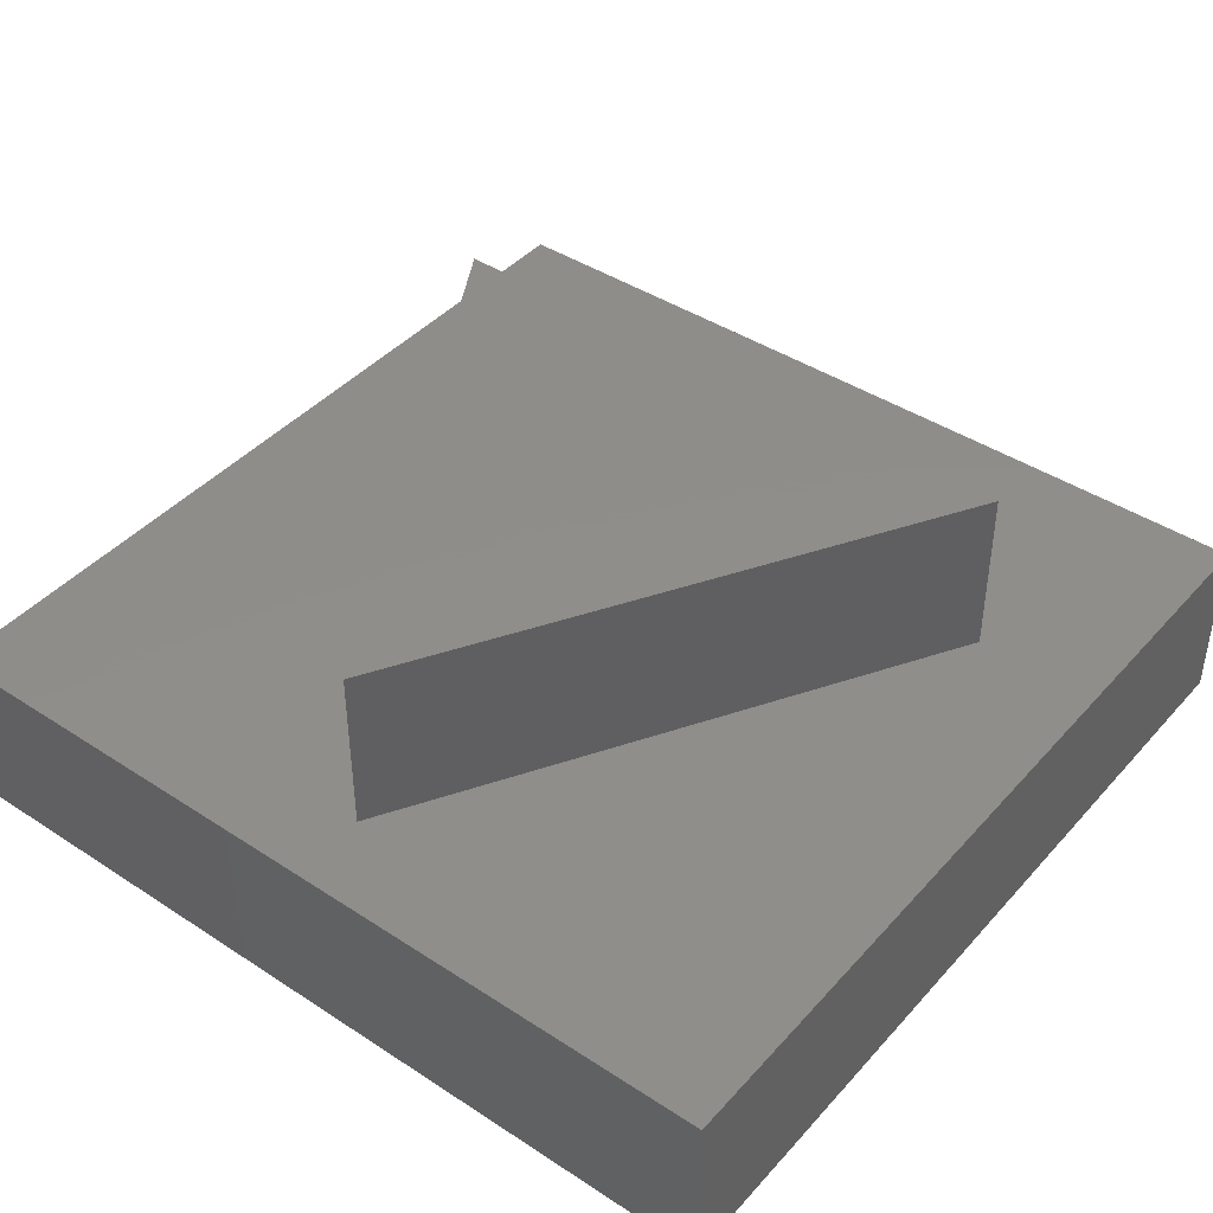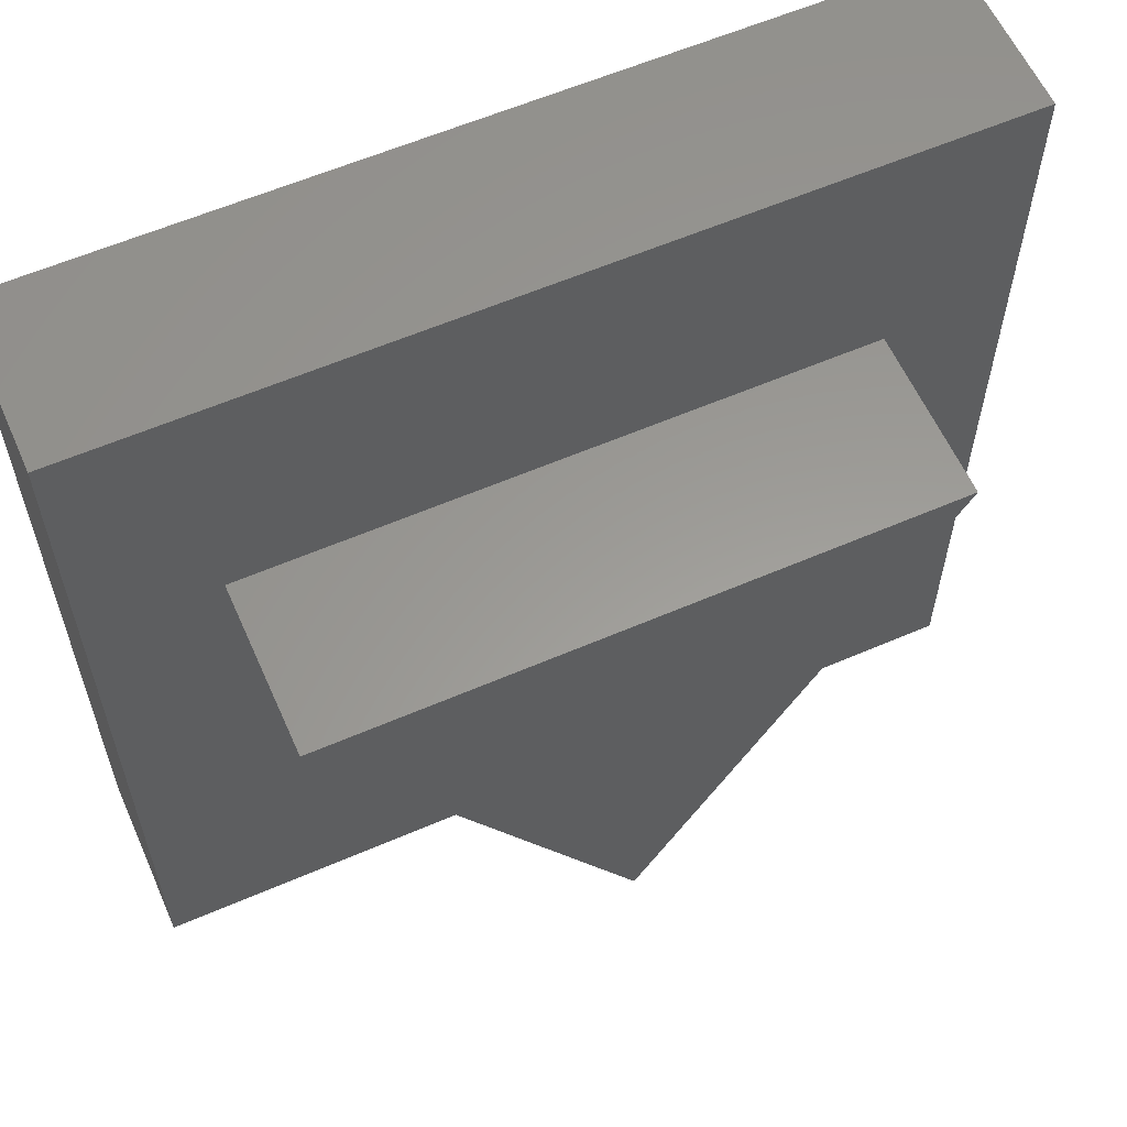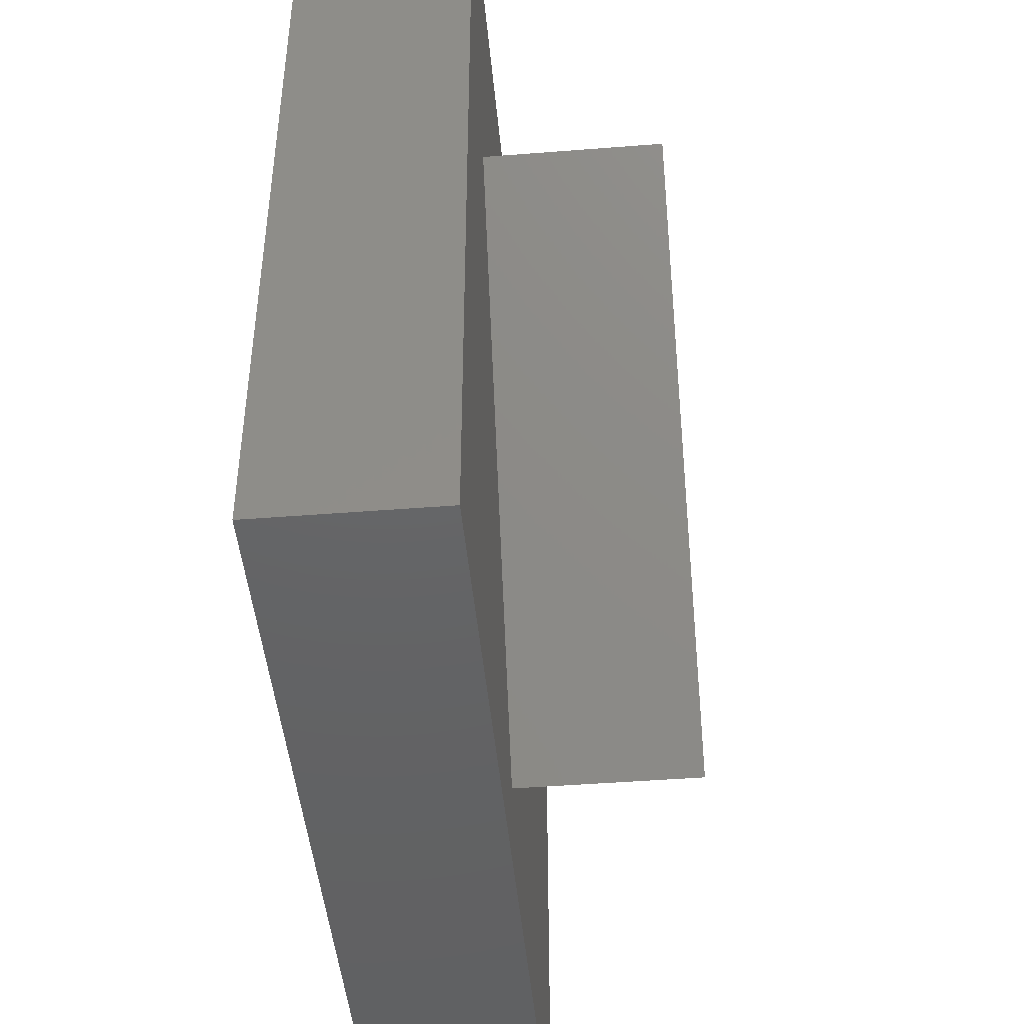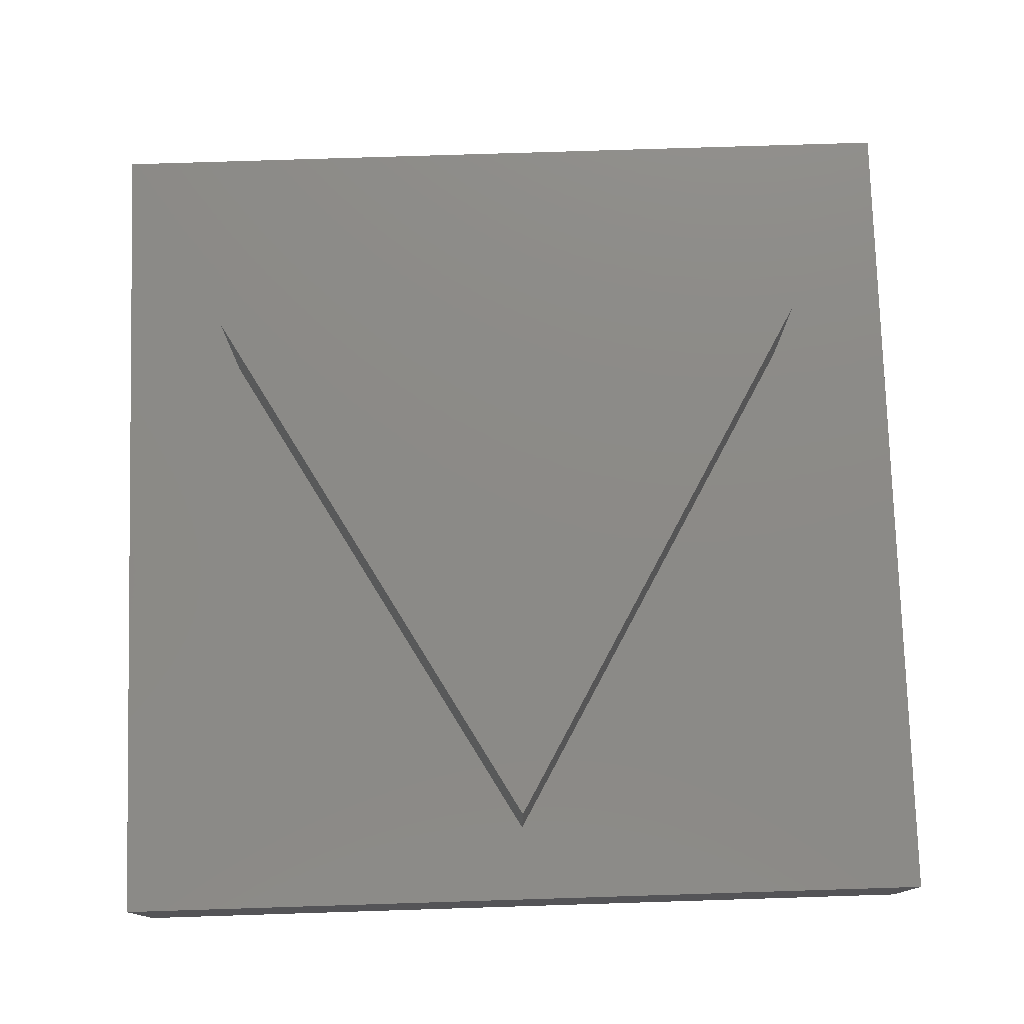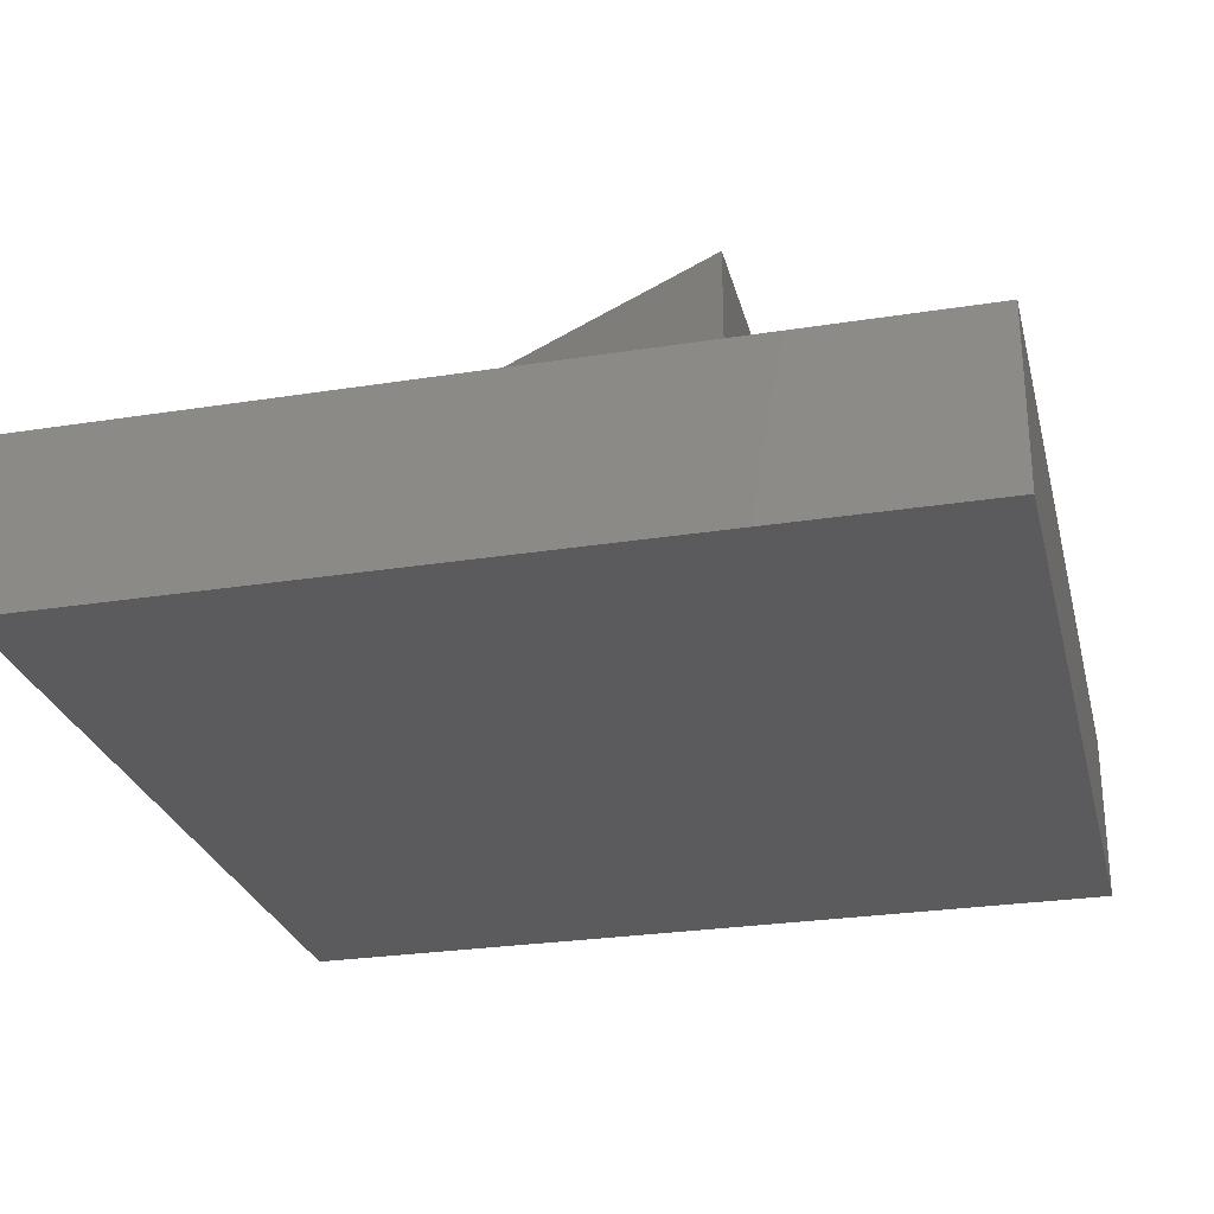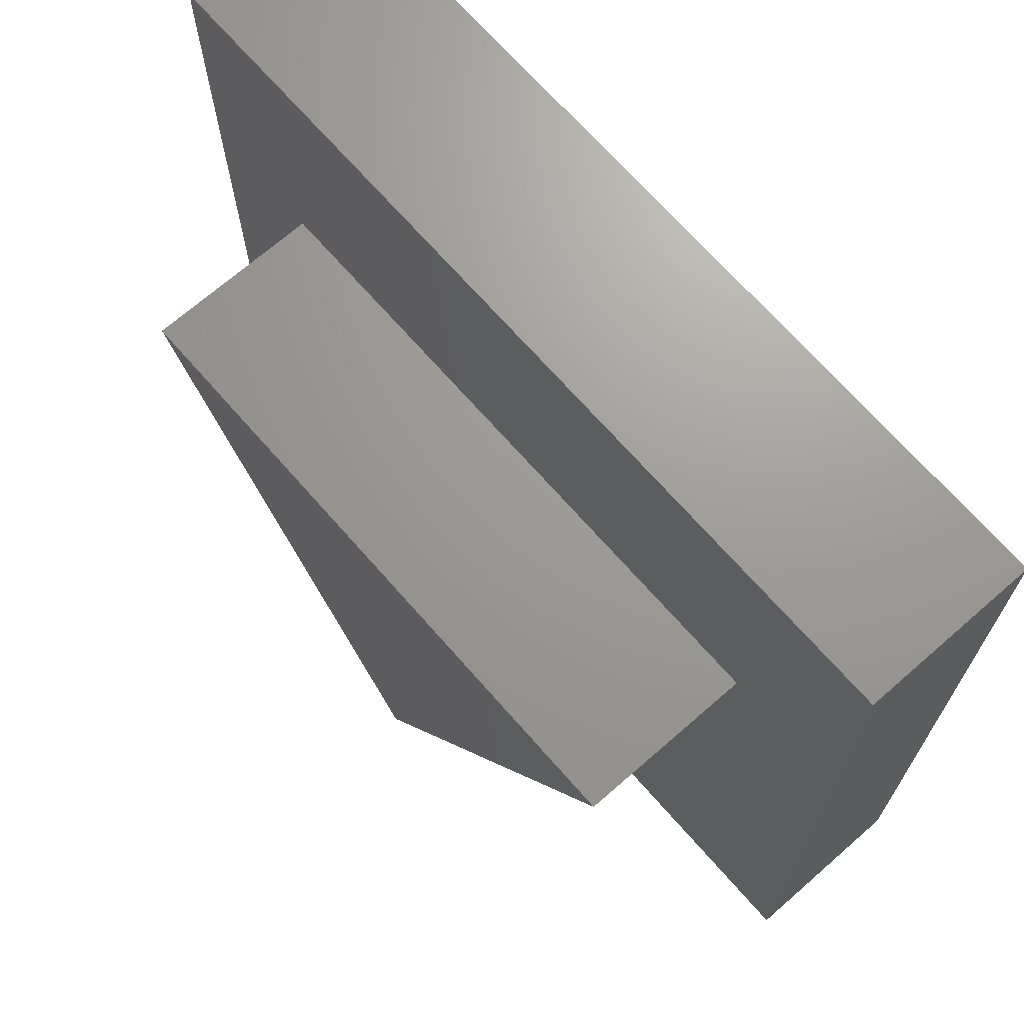
<metadata>
{"format":"stl","ext":"stl","renderer":"f3d","projection":"perspective","resolution":1024,"background":"white","views":[{"elev":42.4,"azim":38.0,"up":"+Z"},{"elev":59.7,"azim":-23.9,"up":"+Y"},{"elev":-45.6,"azim":-84.8,"up":"+Y"},{"elev":77.3,"azim":-1.8,"up":"+Z"},{"elev":-27.1,"azim":103.7,"up":"+Z"},{"elev":69.4,"azim":48.8,"up":"+Y"}]}
</metadata>
<code>
# stl→obj: 14 verts, 24 faces
v 50 0 10
v 50 50 0
v 50 50 10
v 50 0 0
v 42.75 35.25 10
v 7.246 35.25 10
v 0 50 10
v 25 4.5 10
v 0 0 10
v 0 0 0
v 0 50 0
v 7.246 35.25 20
v 42.75 35.25 20
v 25 4.5 20
f 1 2 3
f 2 1 4
f 3 5 1
f 3 6 5
f 6 3 7
f 8 1 5
f 8 9 1
f 6 9 8
f 9 6 7
f 10 7 11
f 7 10 9
f 2 7 3
f 7 2 11
f 10 1 9
f 1 10 4
f 5 12 13
f 12 5 6
f 13 12 14
f 8 12 6
f 12 8 14
f 14 5 13
f 5 14 8
f 10 2 4
f 2 10 11

</code>
